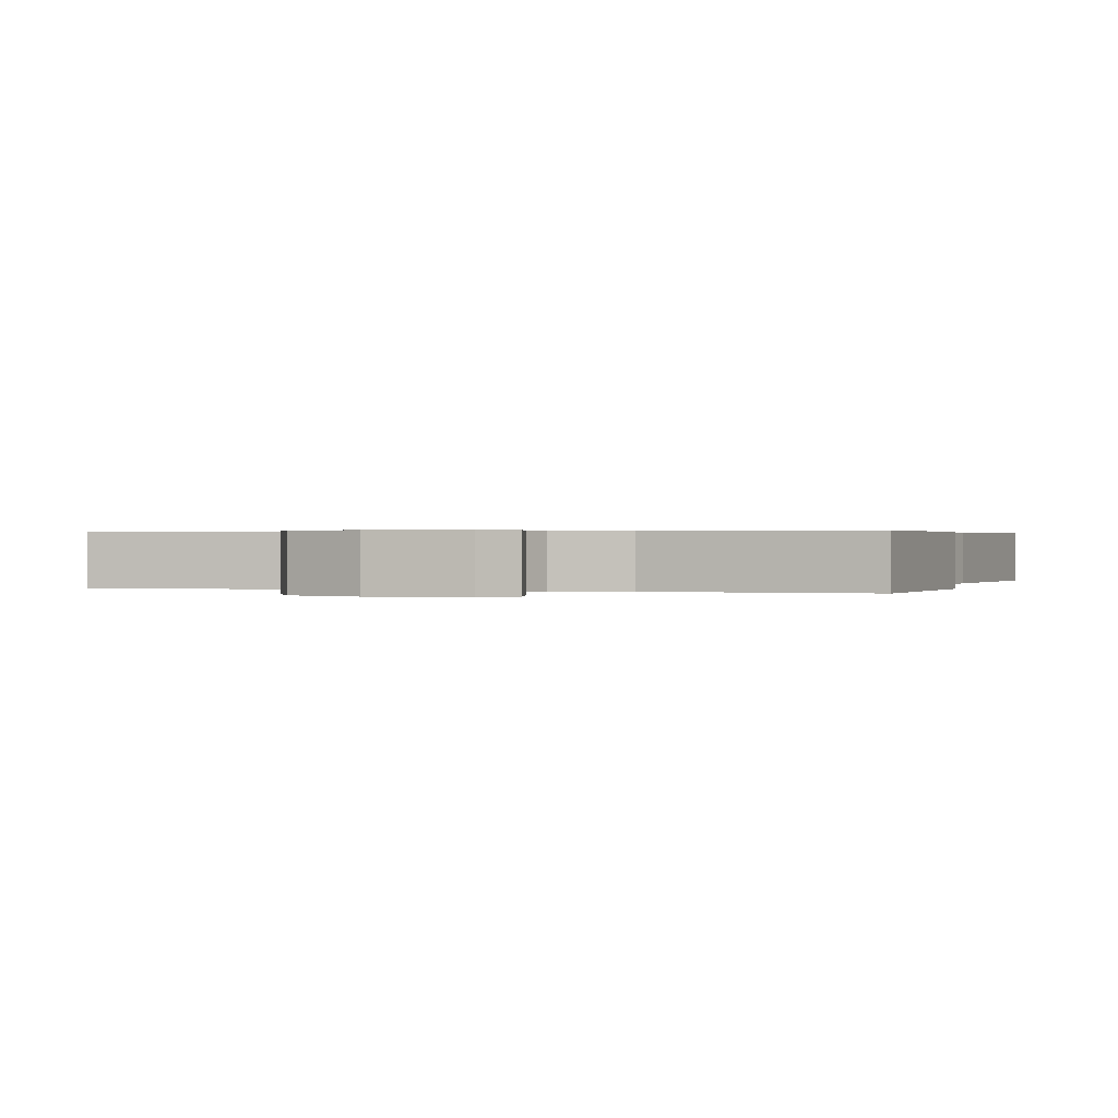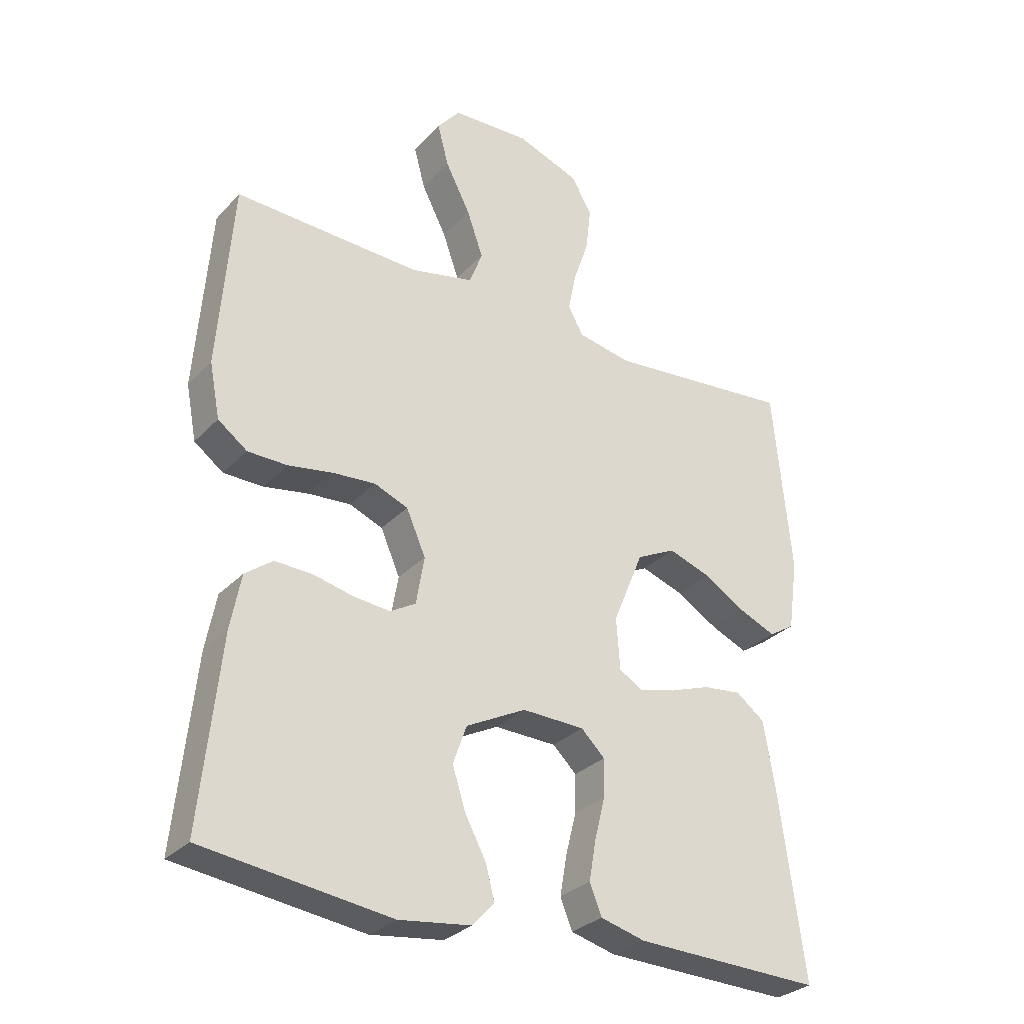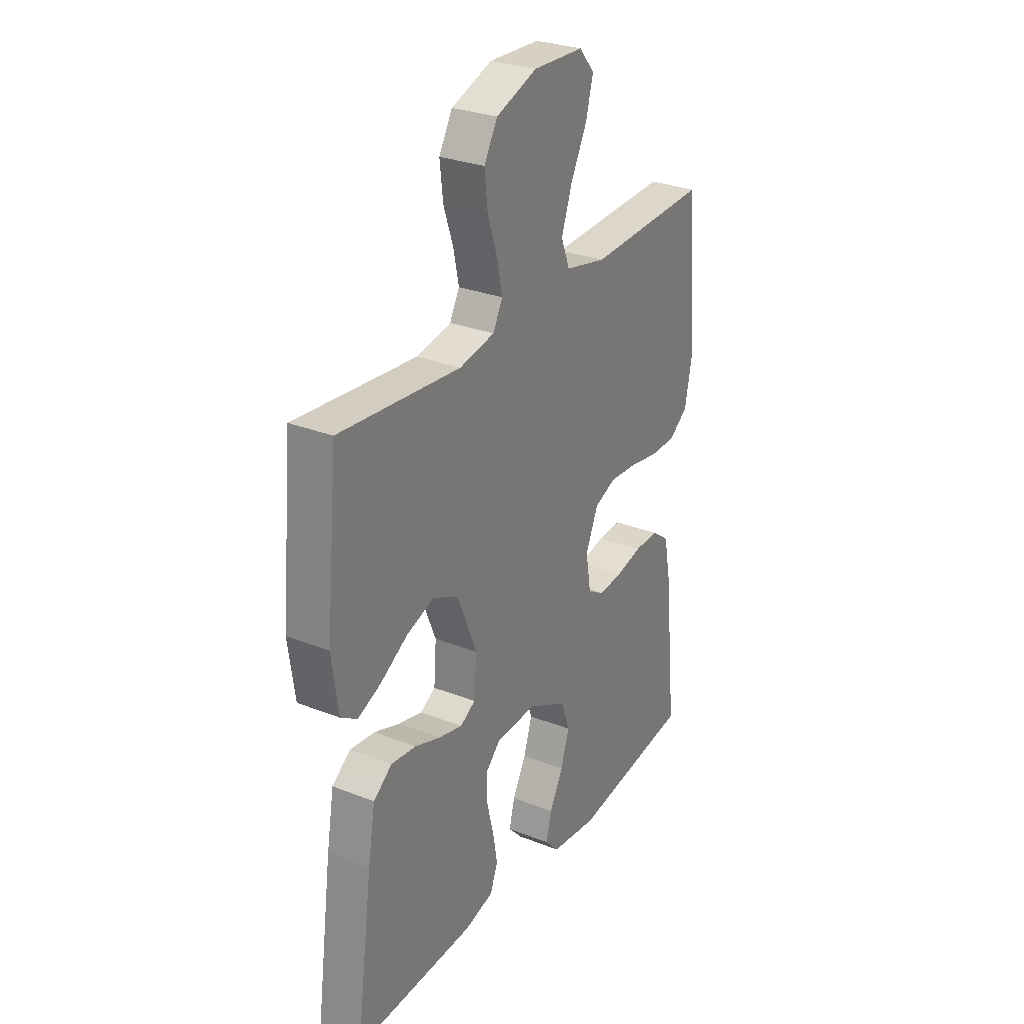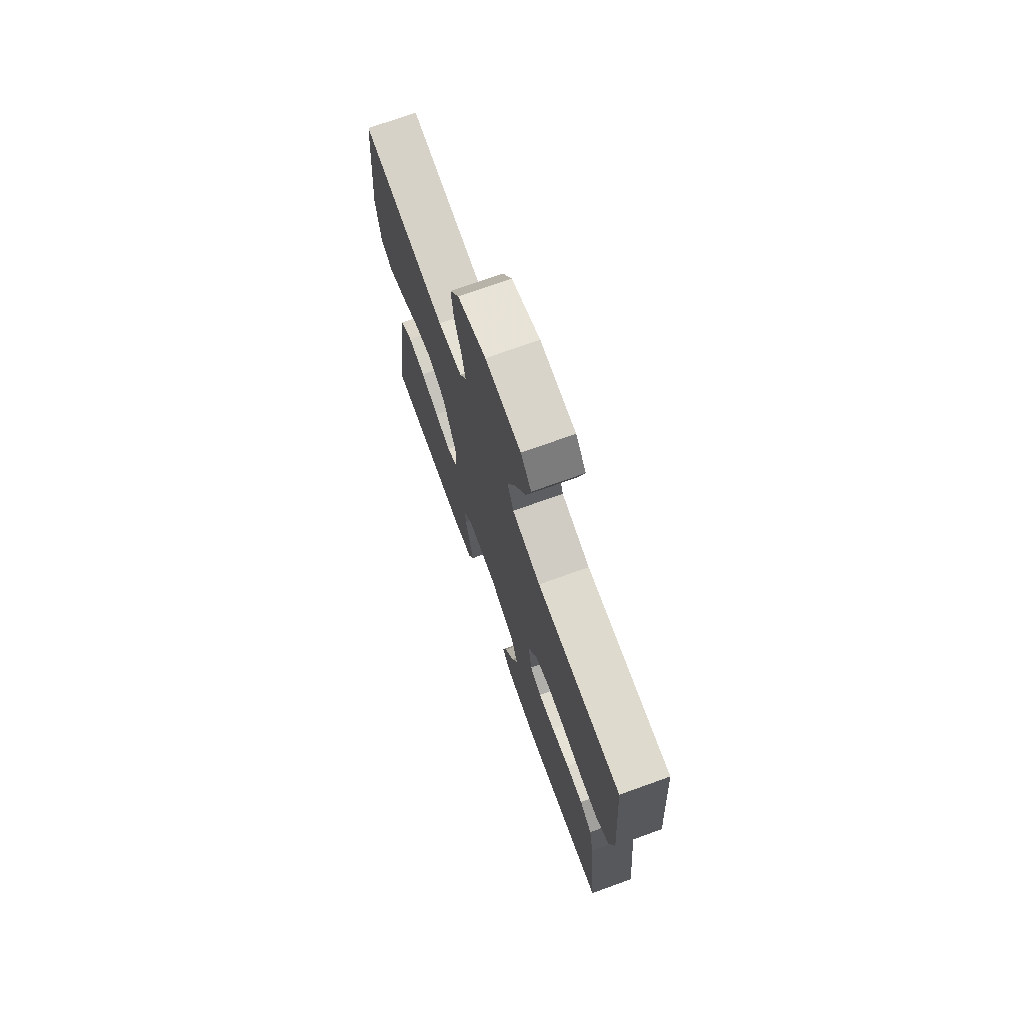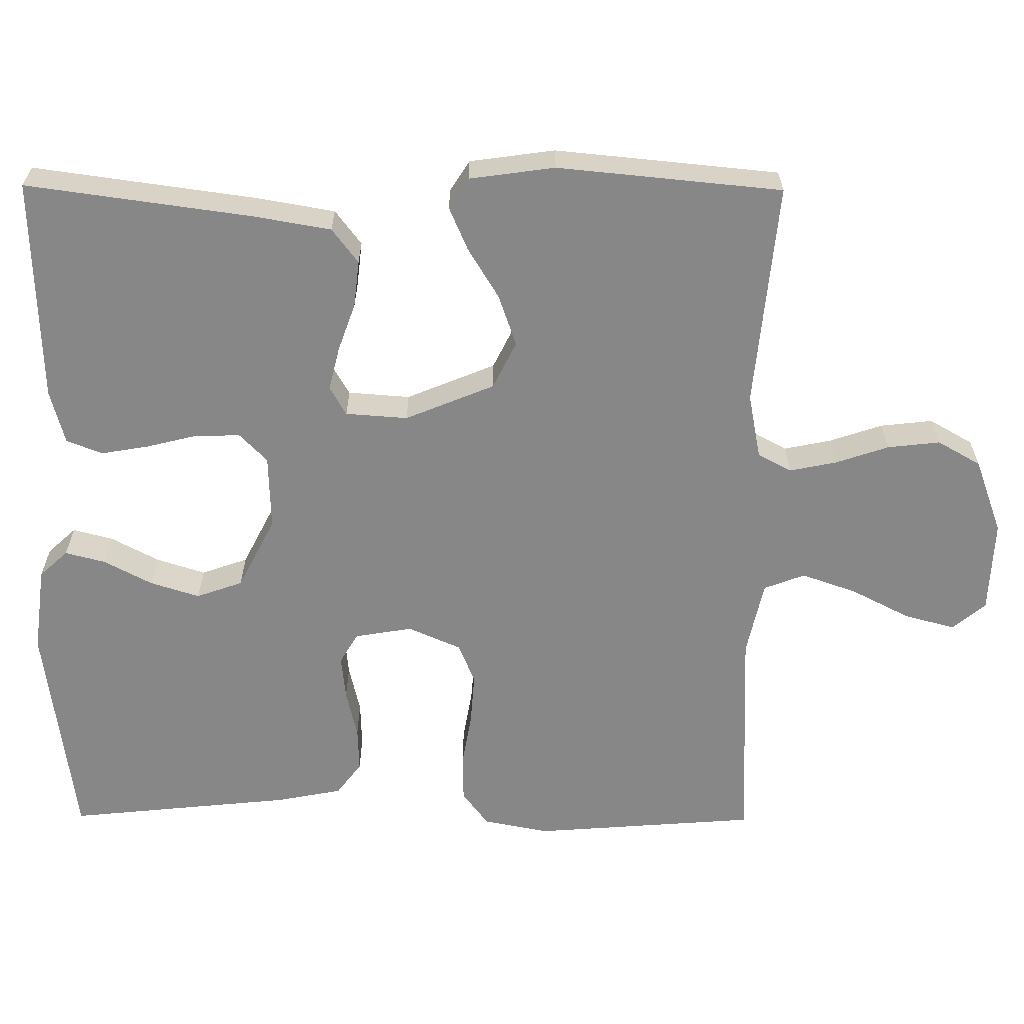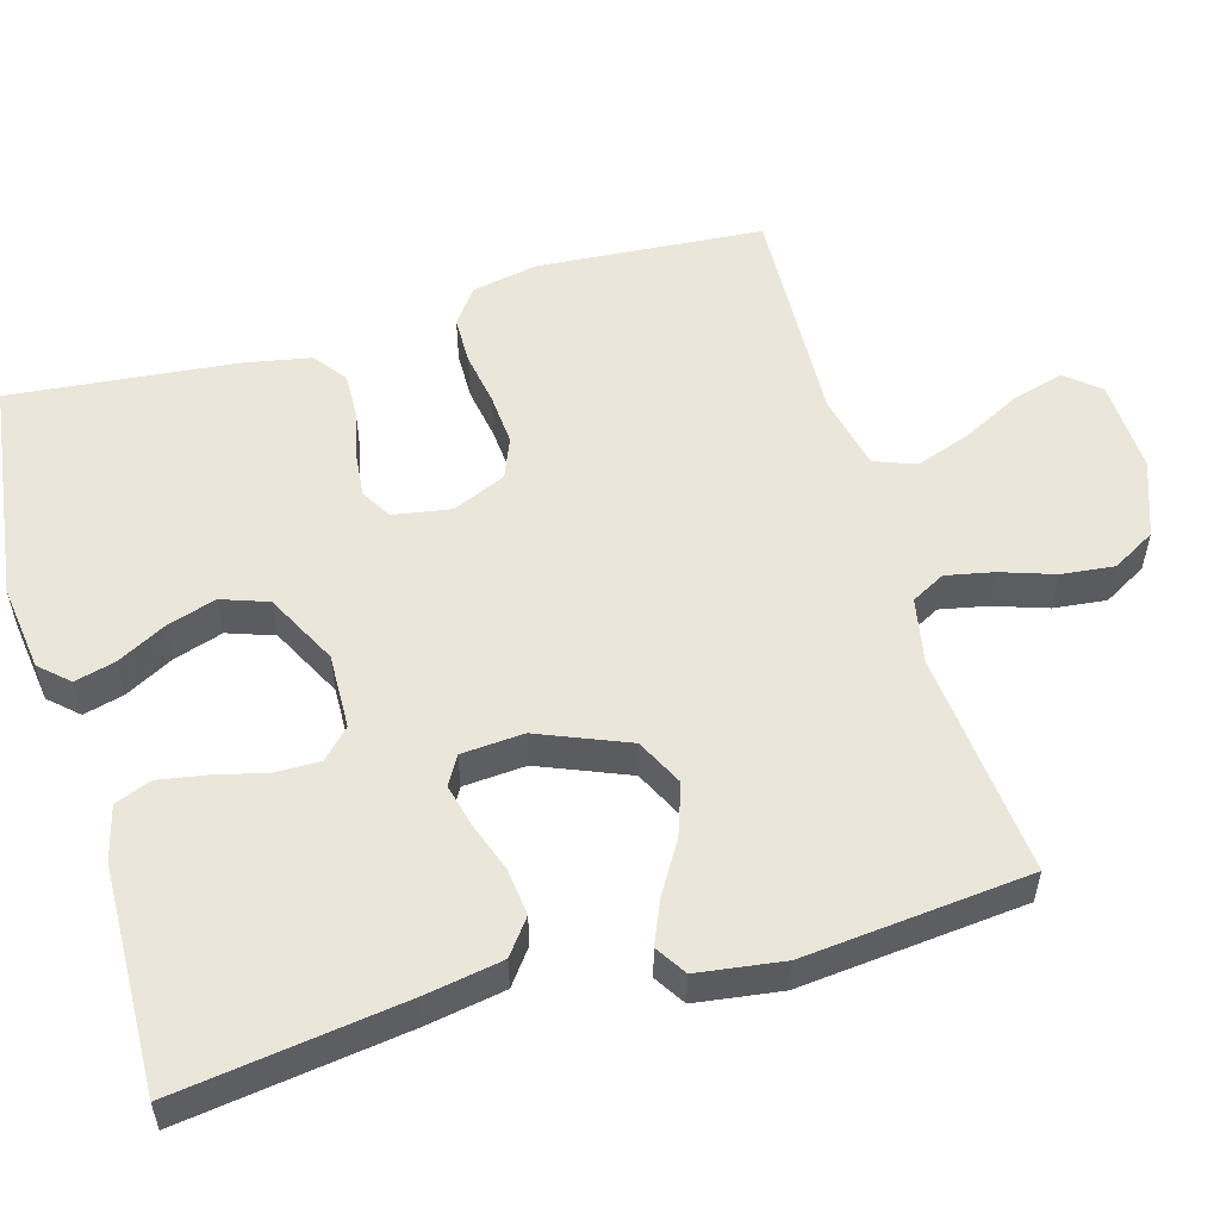
<metadata>
{"format":"obj","ext":"obj","renderer":"f3d","projection":"perspective","resolution":1024,"background":"white","views":[{"elev":0.4,"azim":17.9,"up":"+Y"},{"elev":-29.8,"azim":145.8,"up":"+Z"},{"elev":28.8,"azim":-59.5,"up":"+Z"},{"elev":73.2,"azim":70.2,"up":"+Z"},{"elev":-62.6,"azim":-90.4,"up":"+Y"},{"elev":54.7,"azim":-106.2,"up":"+Y"}]}
</metadata>
<code>
v 0.5 0.07 0.5
v 0.523 0.07 0.2
v 0.506 0.07 0.112
v 0.459 0.07 0.077
v 0.395 0.07 0.076
v 0.324 0.07 0.088
v 0.255 0.07 0.093
v 0.201 0.07 0.071
v 0.17 0.07 0
v 0.183 0.07 -0.077
v 0.224 0.07 -0.101
v 0.283 0.07 -0.095
v 0.348 0.07 -0.08
v 0.408 0.07 -0.078
v 0.452 0.07 -0.111
v 0.469 0.07 -0.2
v 0.5 0.07 -0.5
v 0.2 0.07 -0.54
v 0.084 0.07 -0.525
v 0.049 0.07 -0.487
v 0.063 0.07 -0.433
v 0.097 0.07 -0.369
v 0.118 0.07 -0.303
v 0.096 0.07 -0.241
v 0 0.07 -0.192
v -0.1 0.07 -0.195
v -0.138 0.07 -0.232
v -0.137 0.07 -0.292
v -0.12 0.07 -0.36
v -0.109 0.07 -0.424
v -0.128 0.07 -0.472
v -0.2 0.07 -0.491
v -0.5 0.07 -0.5
v -0.459 0.07 -0.2
v -0.441 0.07 -0.096
v -0.395 0.07 -0.061
v -0.333 0.07 -0.068
v -0.268 0.07 -0.091
v -0.21 0.07 -0.105
v -0.172 0.07 -0.083
v -0.166 0.07 0
v -0.215 0.07 0.119
v -0.278 0.07 0.15
v -0.347 0.07 0.126
v -0.414 0.07 0.085
v -0.472 0.07 0.06
v -0.513 0.07 0.086
v -0.529 0.07 0.2
v -0.5 0.07 0.5
v -0.2 0.07 0.472
v -0.113 0.07 0.489
v -0.089 0.07 0.534
v -0.102 0.07 0.597
v -0.126 0.07 0.668
v -0.134 0.07 0.738
v -0.101 0.07 0.796
v 0 0.07 0.833
v 0.125 0.07 0.828
v 0.162 0.07 0.784
v 0.144 0.07 0.716
v 0.104 0.07 0.638
v 0.078 0.07 0.564
v 0.099 0.07 0.509
v 0.2 0.07 0.487
v 0.5 0 0.5
v 0.523 0 0.2
v 0.506 0 0.112
v 0.459 0 0.077
v 0.395 0 0.076
v 0.324 0 0.088
v 0.255 0 0.093
v 0.201 0 0.071
v 0.17 0 0
v 0.183 0 -0.077
v 0.224 0 -0.101
v 0.283 0 -0.095
v 0.348 0 -0.08
v 0.408 0 -0.078
v 0.452 0 -0.111
v 0.469 0 -0.2
v 0.5 0 -0.5
v 0.2 0 -0.54
v 0.084 0 -0.525
v 0.049 0 -0.487
v 0.063 0 -0.433
v 0.097 0 -0.369
v 0.118 0 -0.303
v 0.096 0 -0.241
v 0 0 -0.192
v -0.1 0 -0.195
v -0.138 0 -0.232
v -0.137 0 -0.292
v -0.12 0 -0.36
v -0.109 0 -0.424
v -0.128 0 -0.472
v -0.2 0 -0.491
v -0.5 0 -0.5
v -0.459 0 -0.2
v -0.441 0 -0.096
v -0.395 0 -0.061
v -0.333 0 -0.068
v -0.268 0 -0.091
v -0.21 0 -0.105
v -0.172 0 -0.083
v -0.166 0 0
v -0.215 0 0.119
v -0.278 0 0.15
v -0.347 0 0.126
v -0.414 0 0.085
v -0.472 0 0.06
v -0.513 0 0.086
v -0.529 0 0.2
v -0.5 0 0.5
v -0.2 0 0.472
v -0.113 0 0.489
v -0.089 0 0.534
v -0.102 0 0.597
v -0.126 0 0.668
v -0.134 0 0.738
v -0.101 0 0.796
v 0 0 0.833
v 0.125 0 0.828
v 0.162 0 0.784
v 0.144 0 0.716
v 0.104 0 0.638
v 0.078 0 0.564
v 0.099 0 0.509
v 0.2 0 0.487
f 59 60 61
f 58 59 61
f 57 58 61
f 56 57 61
f 55 56 61
f 54 55 61
f 53 54 61
f 52 53 61 62
f 51 52 62 63
f 48 49 50
f 47 48 50
f 46 47 50
f 45 46 50
f 44 45 50
f 51 63 64
f 50 51 64
f 44 50 64
f 43 44 64
f 36 37 38
f 35 36 38
f 34 35 38
f 33 34 38
f 32 33 38
f 31 32 38
f 30 31 38
f 29 30 38
f 28 29 38
f 27 28 38 39
f 26 27 39 40
f 20 21 22
f 19 20 22
f 18 19 22
f 17 18 22
f 16 17 22
f 15 16 22
f 14 15 22
f 13 14 22
f 12 13 22
f 11 12 22 23
f 10 11 23 24
f 4 5 6
f 3 4 6
f 2 3 6
f 1 2 6
f 64 1 6
f 64 6 7
f 64 7 8
f 43 64 8
f 42 43 8
f 41 42 8 9
f 41 9 10
f 40 41 10
f 26 40 10
f 25 26 10
f 10 24 25
f 125 124 123
f 125 123 122
f 125 122 121
f 125 121 120
f 125 120 119
f 125 119 118
f 125 118 117
f 126 125 117 116
f 127 126 116 115
f 114 113 112
f 114 112 111
f 114 111 110
f 114 110 109
f 114 109 108
f 128 127 115
f 128 115 114
f 128 114 108
f 128 108 107
f 102 101 100
f 102 100 99
f 102 99 98
f 102 98 97
f 102 97 96
f 102 96 95
f 102 95 94
f 102 94 93
f 102 93 92
f 103 102 92 91
f 104 103 91 90
f 86 85 84
f 86 84 83
f 86 83 82
f 86 82 81
f 86 81 80
f 86 80 79
f 86 79 78
f 86 78 77
f 86 77 76
f 87 86 76 75
f 88 87 75 74
f 70 69 68
f 70 68 67
f 70 67 66
f 70 66 65
f 70 65 128
f 71 70 128
f 72 71 128
f 72 128 107
f 72 107 106
f 73 72 106 105
f 74 73 105
f 74 105 104
f 74 104 90
f 74 90 89
f 89 88 74
f 1 65 66 2
f 2 66 67 3
f 3 67 68 4
f 4 68 69 5
f 5 69 70 6
f 6 70 71 7
f 7 71 72 8
f 8 72 73 9
f 9 73 74 10
f 10 74 75 11
f 11 75 76 12
f 12 76 77 13
f 13 77 78 14
f 14 78 79 15
f 15 79 80 16
f 16 80 81 17
f 17 81 82 18
f 18 82 83 19
f 19 83 84 20
f 20 84 85 21
f 21 85 86 22
f 22 86 87 23
f 23 87 88 24
f 24 88 89 25
f 25 89 90 26
f 26 90 91 27
f 27 91 92 28
f 28 92 93 29
f 29 93 94 30
f 30 94 95 31
f 31 95 96 32
f 32 96 97 33
f 33 97 98 34
f 34 98 99 35
f 35 99 100 36
f 36 100 101 37
f 37 101 102 38
f 38 102 103 39
f 39 103 104 40
f 40 104 105 41
f 41 105 106 42
f 42 106 107 43
f 43 107 108 44
f 44 108 109 45
f 45 109 110 46
f 46 110 111 47
f 47 111 112 48
f 48 112 113 49
f 49 113 114 50
f 50 114 115 51
f 51 115 116 52
f 52 116 117 53
f 53 117 118 54
f 54 118 119 55
f 55 119 120 56
f 56 120 121 57
f 57 121 122 58
f 58 122 123 59
f 59 123 124 60
f 60 124 125 61
f 61 125 126 62
f 62 126 127 63
f 63 127 128 64
f 64 128 65 1

</code>
